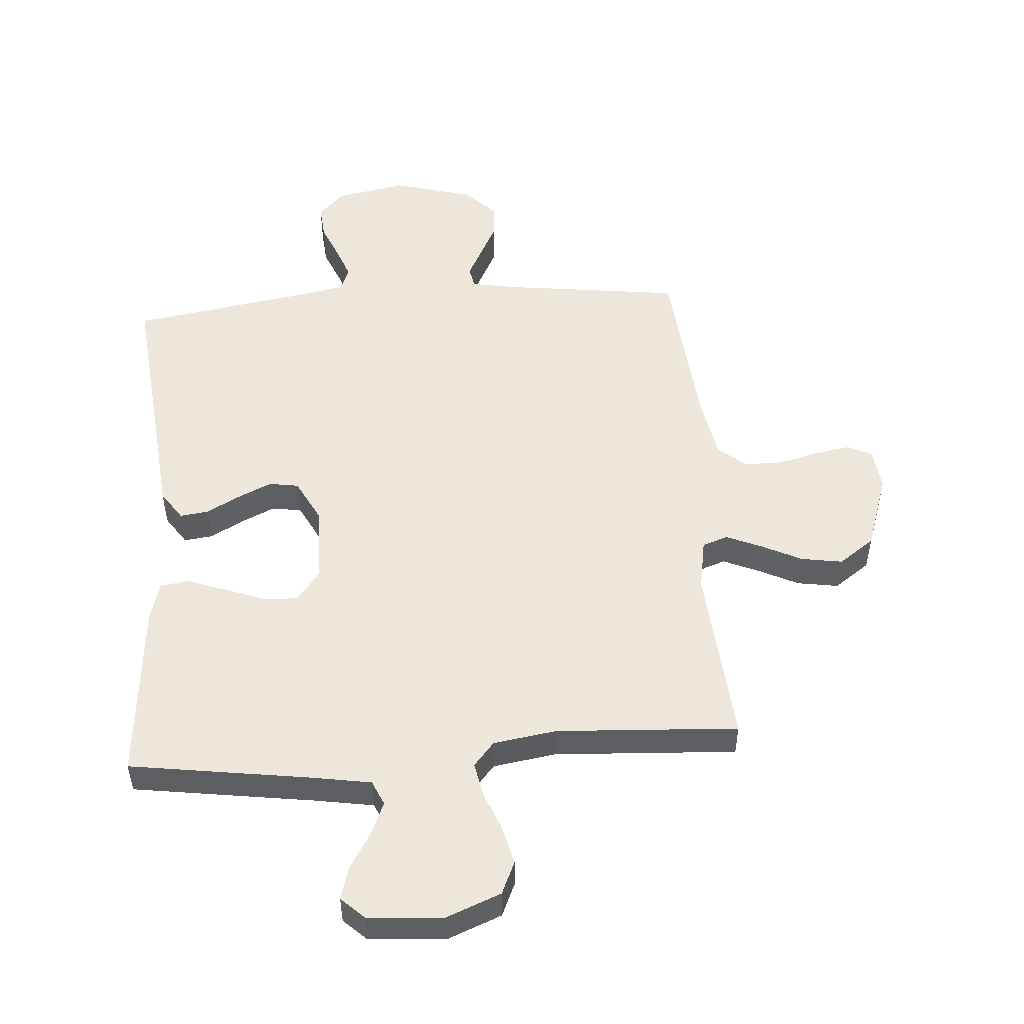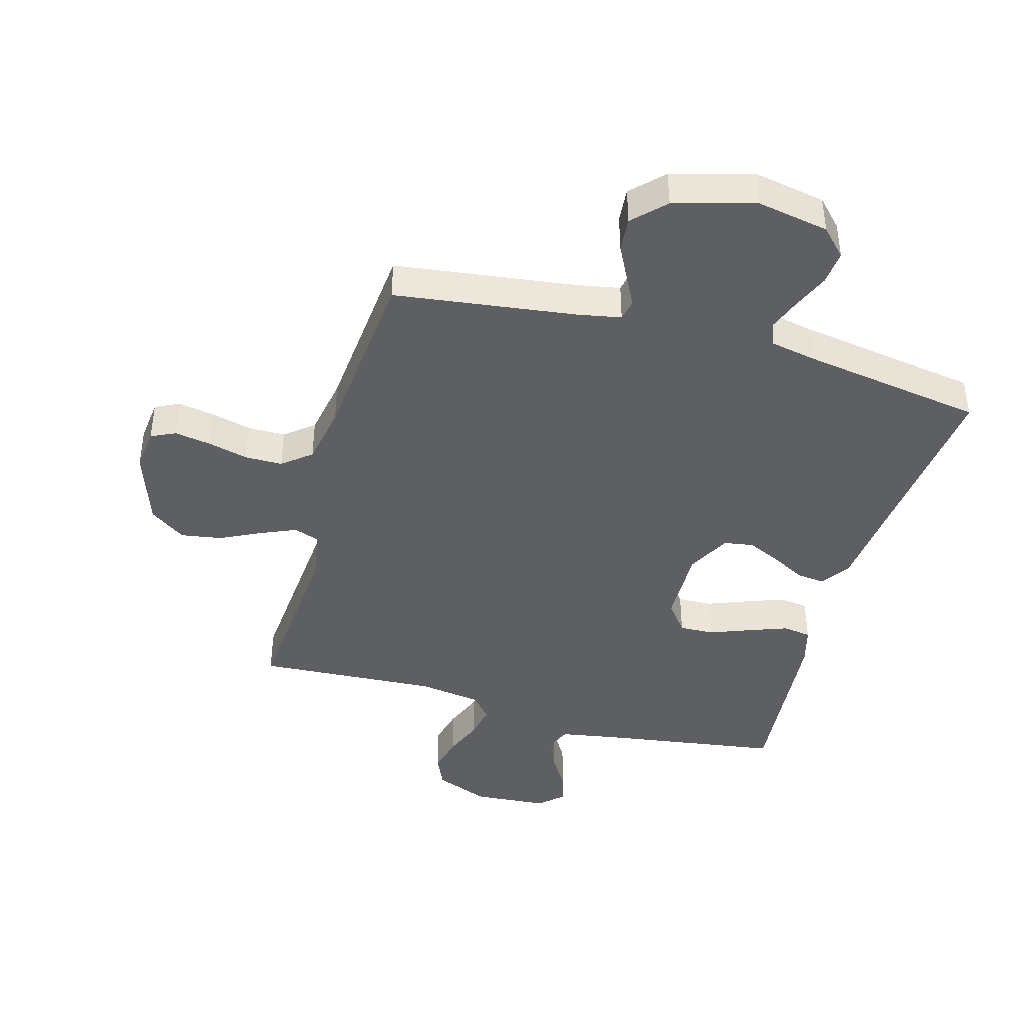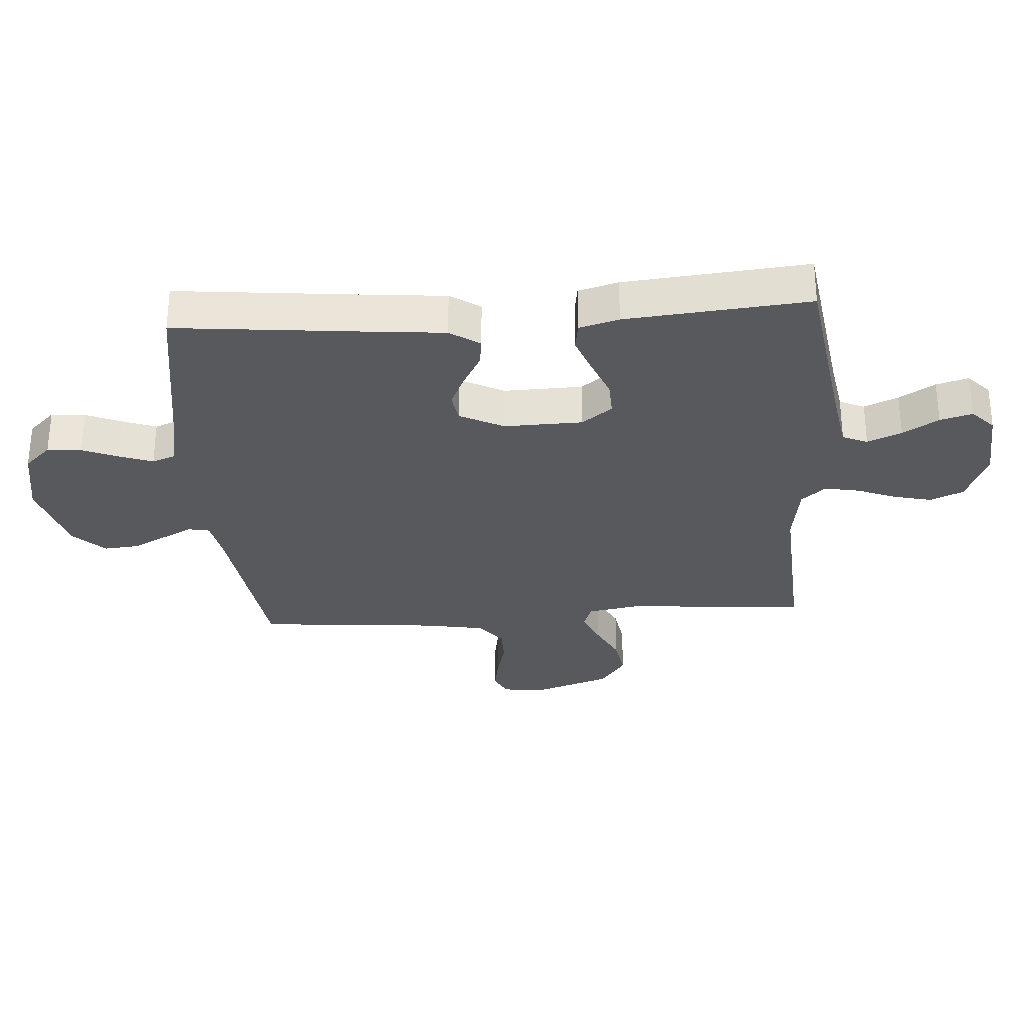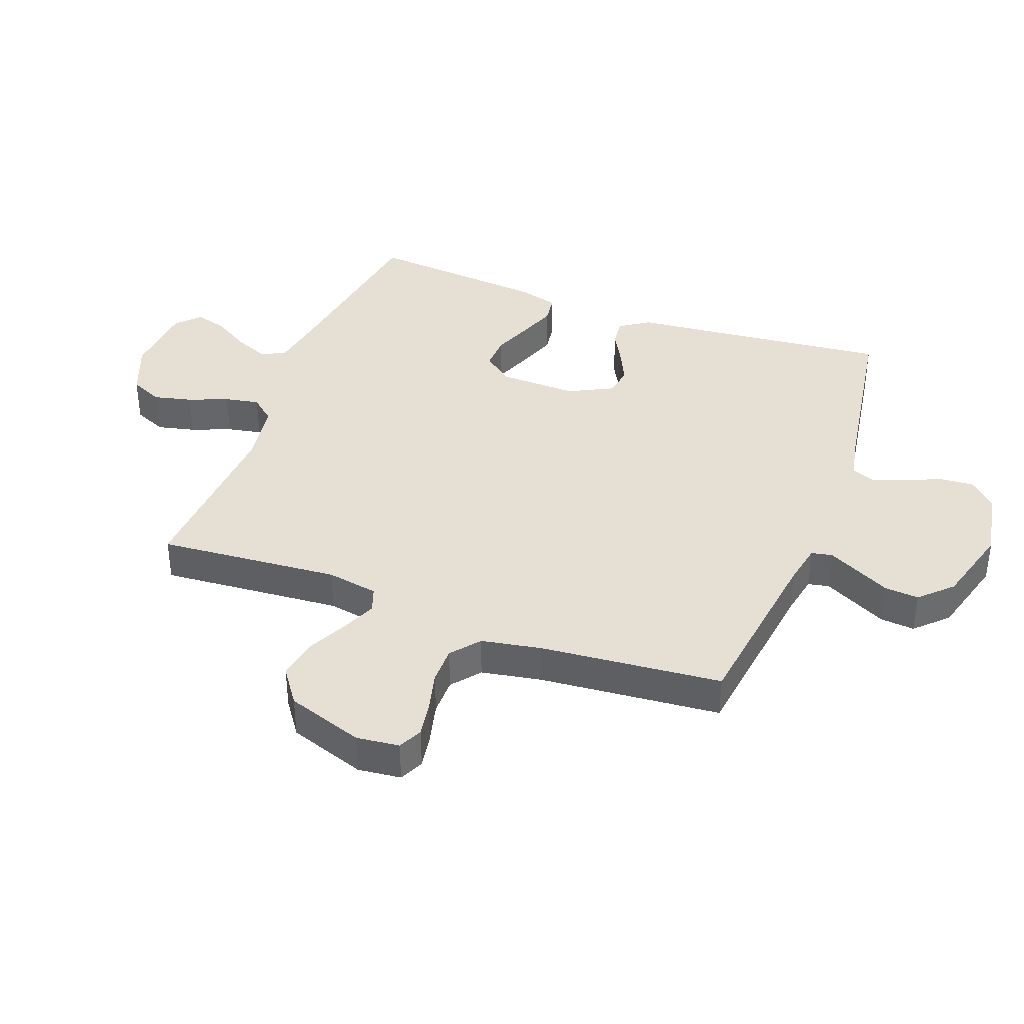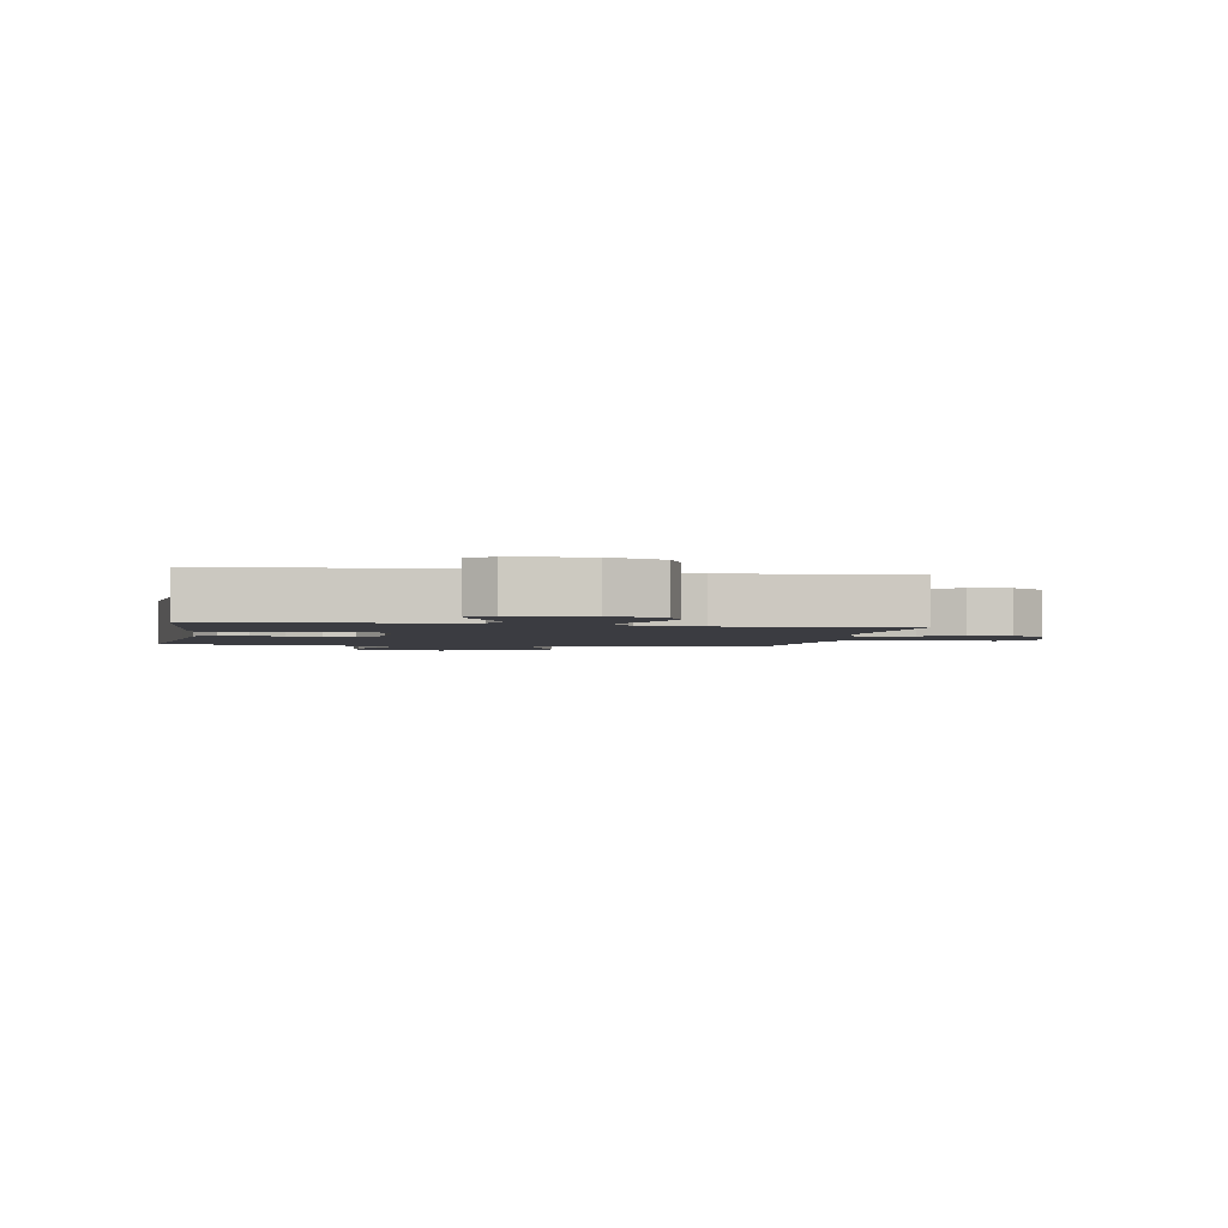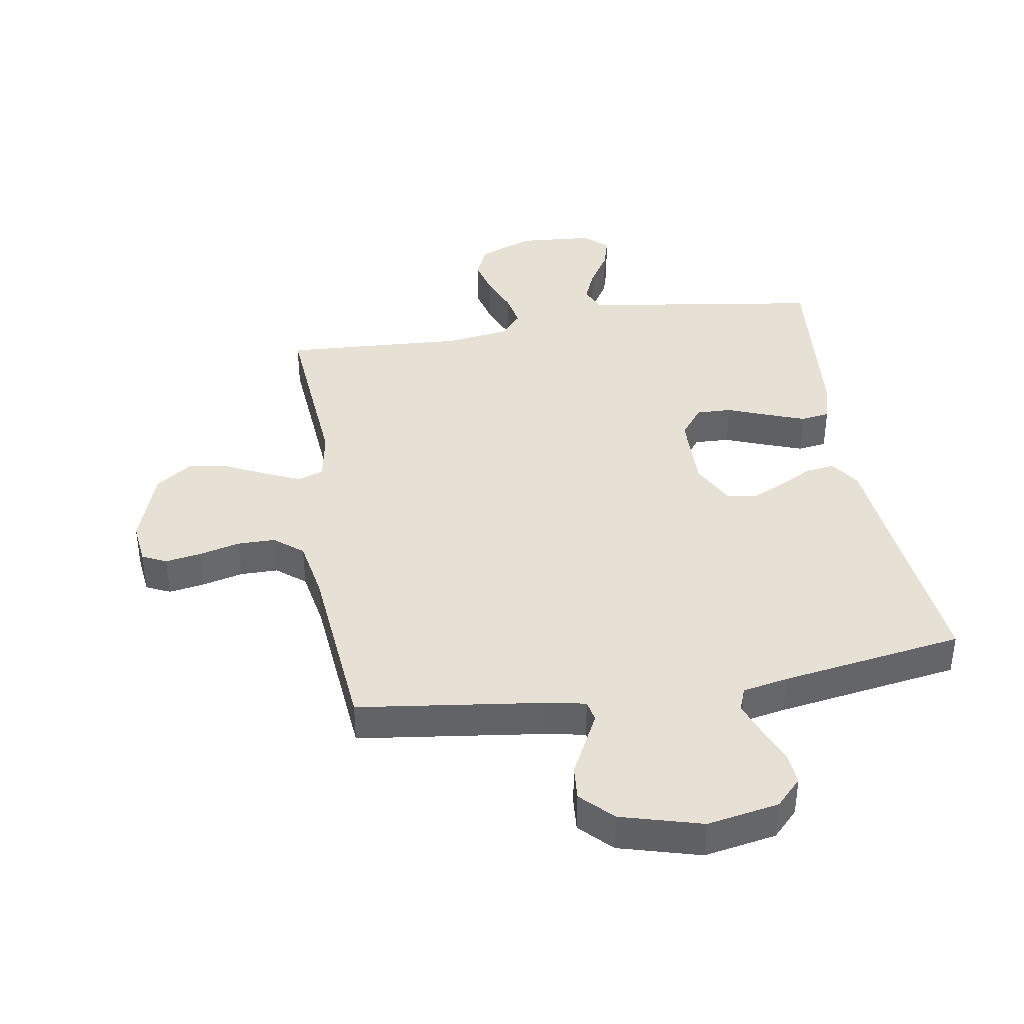
<metadata>
{"format":"obj","ext":"obj","renderer":"f3d","projection":"perspective","resolution":1024,"background":"white","views":[{"elev":51.1,"azim":-4.2,"up":"+Y"},{"elev":-41.7,"azim":164.4,"up":"+Y"},{"elev":-30.1,"azim":-85.9,"up":"+Y"},{"elev":38.2,"azim":110.6,"up":"+Y"},{"elev":-2.2,"azim":-10.3,"up":"+Y"},{"elev":39.3,"azim":170.7,"up":"+Y"}]}
</metadata>
<code>
v -0.5 0.07 0.5
v -0.2 0.07 0.544
v -0.105 0.07 0.56
v -0.087 0.07 0.601
v -0.111 0.07 0.657
v -0.147 0.07 0.716
v -0.162 0.07 0.769
v -0.124 0.07 0.805
v 0 0.07 0.814
v 0.09 0.07 0.778
v 0.114 0.07 0.724
v 0.099 0.07 0.661
v 0.073 0.07 0.596
v 0.062 0.07 0.539
v 0.096 0.07 0.499
v 0.2 0.07 0.483
v 0.5 0.07 0.5
v 0.476 0.07 0.2
v 0.491 0.07 0.115
v 0.533 0.07 0.1
v 0.591 0.07 0.125
v 0.658 0.07 0.158
v 0.726 0.07 0.169
v 0.785 0.07 0.127
v 0.828 0.07 0
v 0.82 0.07 -0.071
v 0.78 0.07 -0.09
v 0.721 0.07 -0.08
v 0.654 0.07 -0.063
v 0.592 0.07 -0.063
v 0.545 0.07 -0.101
v 0.527 0.07 -0.2
v 0.5 0.07 -0.5
v 0.2 0.07 -0.539
v 0.131 0.07 -0.552
v 0.124 0.07 -0.587
v 0.149 0.07 -0.636
v 0.178 0.07 -0.693
v 0.183 0.07 -0.75
v 0.133 0.07 -0.801
v 0 0.07 -0.838
v -0.118 0.07 -0.816
v -0.16 0.07 -0.772
v -0.155 0.07 -0.716
v -0.13 0.07 -0.656
v -0.11 0.07 -0.602
v -0.125 0.07 -0.563
v -0.2 0.07 -0.548
v -0.5 0.07 -0.5
v -0.469 0.07 -0.2
v -0.456 0.07 -0.067
v -0.423 0.07 -0.018
v -0.376 0.07 -0.024
v -0.321 0.07 -0.054
v -0.265 0.07 -0.08
v -0.216 0.07 -0.072
v -0.179 0.07 0
v -0.182 0.07 0.129
v -0.22 0.07 0.179
v -0.278 0.07 0.177
v -0.345 0.07 0.151
v -0.408 0.07 0.128
v -0.455 0.07 0.135
v -0.473 0.07 0.2
v -0.5 0 0.5
v -0.2 0 0.544
v -0.105 0 0.56
v -0.087 0 0.601
v -0.111 0 0.657
v -0.147 0 0.716
v -0.162 0 0.769
v -0.124 0 0.805
v 0 0 0.814
v 0.09 0 0.778
v 0.114 0 0.724
v 0.099 0 0.661
v 0.073 0 0.596
v 0.062 0 0.539
v 0.096 0 0.499
v 0.2 0 0.483
v 0.5 0 0.5
v 0.476 0 0.2
v 0.491 0 0.115
v 0.533 0 0.1
v 0.591 0 0.125
v 0.658 0 0.158
v 0.726 0 0.169
v 0.785 0 0.127
v 0.828 0 0
v 0.82 0 -0.071
v 0.78 0 -0.09
v 0.721 0 -0.08
v 0.654 0 -0.063
v 0.592 0 -0.063
v 0.545 0 -0.101
v 0.527 0 -0.2
v 0.5 0 -0.5
v 0.2 0 -0.539
v 0.131 0 -0.552
v 0.124 0 -0.587
v 0.149 0 -0.636
v 0.178 0 -0.693
v 0.183 0 -0.75
v 0.133 0 -0.801
v 0 0 -0.838
v -0.118 0 -0.816
v -0.16 0 -0.772
v -0.155 0 -0.716
v -0.13 0 -0.656
v -0.11 0 -0.602
v -0.125 0 -0.563
v -0.2 0 -0.548
v -0.5 0 -0.5
v -0.469 0 -0.2
v -0.456 0 -0.067
v -0.423 0 -0.018
v -0.376 0 -0.024
v -0.321 0 -0.054
v -0.265 0 -0.08
v -0.216 0 -0.072
v -0.179 0 0
v -0.182 0 0.129
v -0.22 0 0.179
v -0.278 0 0.177
v -0.345 0 0.151
v -0.408 0 0.128
v -0.455 0 0.135
v -0.473 0 0.2
f 63 64 1 2
f 60 61 62 63
f 60 63 2 3
f 59 60 3
f 58 59 3 4
f 57 58 4
f 51 52 53 54
f 50 51 54 55
f 48 49 50 55
f 47 48 55 56
f 42 43 44 45
f 42 45 46
f 41 42 46
f 36 37 38 39
f 36 39 40 41
f 32 33 34
f 31 32 34 35
f 26 27 28 29
f 24 25 26 29
f 24 29 30
f 21 22 23 24
f 20 21 24 30
f 19 20 30 31
f 16 17 18
f 15 16 18 19
f 10 11 12 13
f 10 13 14
f 9 10 14
f 8 9 14
f 5 6 7 8
f 4 5 8 14
f 57 4 14 15
f 35 36 41 46
f 46 47 56 57
f 31 35 46 57
f 15 19 31 57
f 66 65 128 127
f 127 126 125 124
f 67 66 127 124
f 67 124 123
f 68 67 123 122
f 68 122 121
f 118 117 116 115
f 119 118 115 114
f 119 114 113 112
f 120 119 112 111
f 109 108 107 106
f 110 109 106
f 110 106 105
f 103 102 101 100
f 105 104 103 100
f 98 97 96
f 99 98 96 95
f 93 92 91 90
f 93 90 89 88
f 94 93 88
f 88 87 86 85
f 94 88 85 84
f 95 94 84 83
f 82 81 80
f 83 82 80 79
f 77 76 75 74
f 78 77 74
f 78 74 73
f 78 73 72
f 72 71 70 69
f 78 72 69 68
f 79 78 68 121
f 110 105 100 99
f 121 120 111 110
f 121 110 99 95
f 121 95 83 79
f 1 65 66 2
f 2 66 67 3
f 3 67 68 4
f 4 68 69 5
f 5 69 70 6
f 6 70 71 7
f 7 71 72 8
f 8 72 73 9
f 9 73 74 10
f 10 74 75 11
f 11 75 76 12
f 12 76 77 13
f 13 77 78 14
f 14 78 79 15
f 15 79 80 16
f 16 80 81 17
f 17 81 82 18
f 18 82 83 19
f 19 83 84 20
f 20 84 85 21
f 21 85 86 22
f 22 86 87 23
f 23 87 88 24
f 24 88 89 25
f 25 89 90 26
f 26 90 91 27
f 27 91 92 28
f 28 92 93 29
f 29 93 94 30
f 30 94 95 31
f 31 95 96 32
f 32 96 97 33
f 33 97 98 34
f 34 98 99 35
f 35 99 100 36
f 36 100 101 37
f 37 101 102 38
f 38 102 103 39
f 39 103 104 40
f 40 104 105 41
f 41 105 106 42
f 42 106 107 43
f 43 107 108 44
f 44 108 109 45
f 45 109 110 46
f 46 110 111 47
f 47 111 112 48
f 48 112 113 49
f 49 113 114 50
f 50 114 115 51
f 51 115 116 52
f 52 116 117 53
f 53 117 118 54
f 54 118 119 55
f 55 119 120 56
f 56 120 121 57
f 57 121 122 58
f 58 122 123 59
f 59 123 124 60
f 60 124 125 61
f 61 125 126 62
f 62 126 127 63
f 63 127 128 64
f 64 128 65 1

</code>
